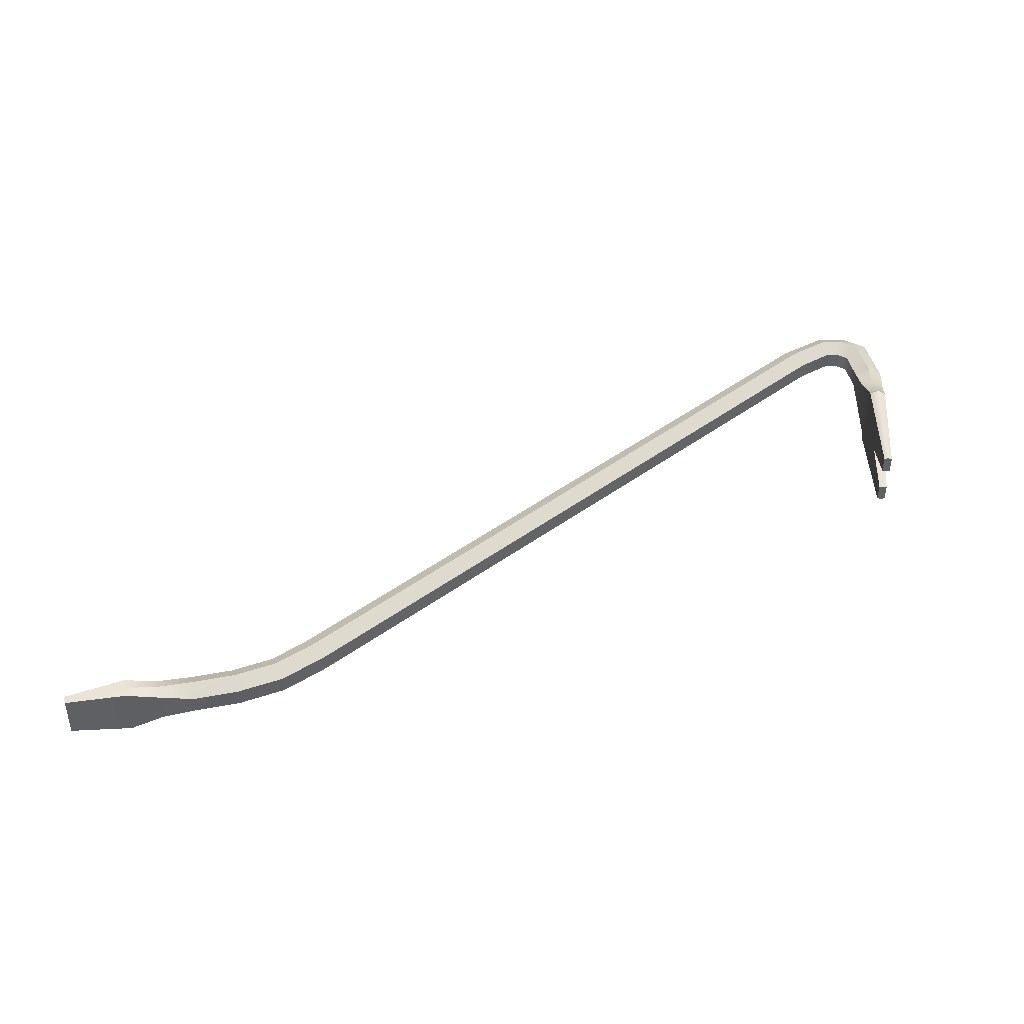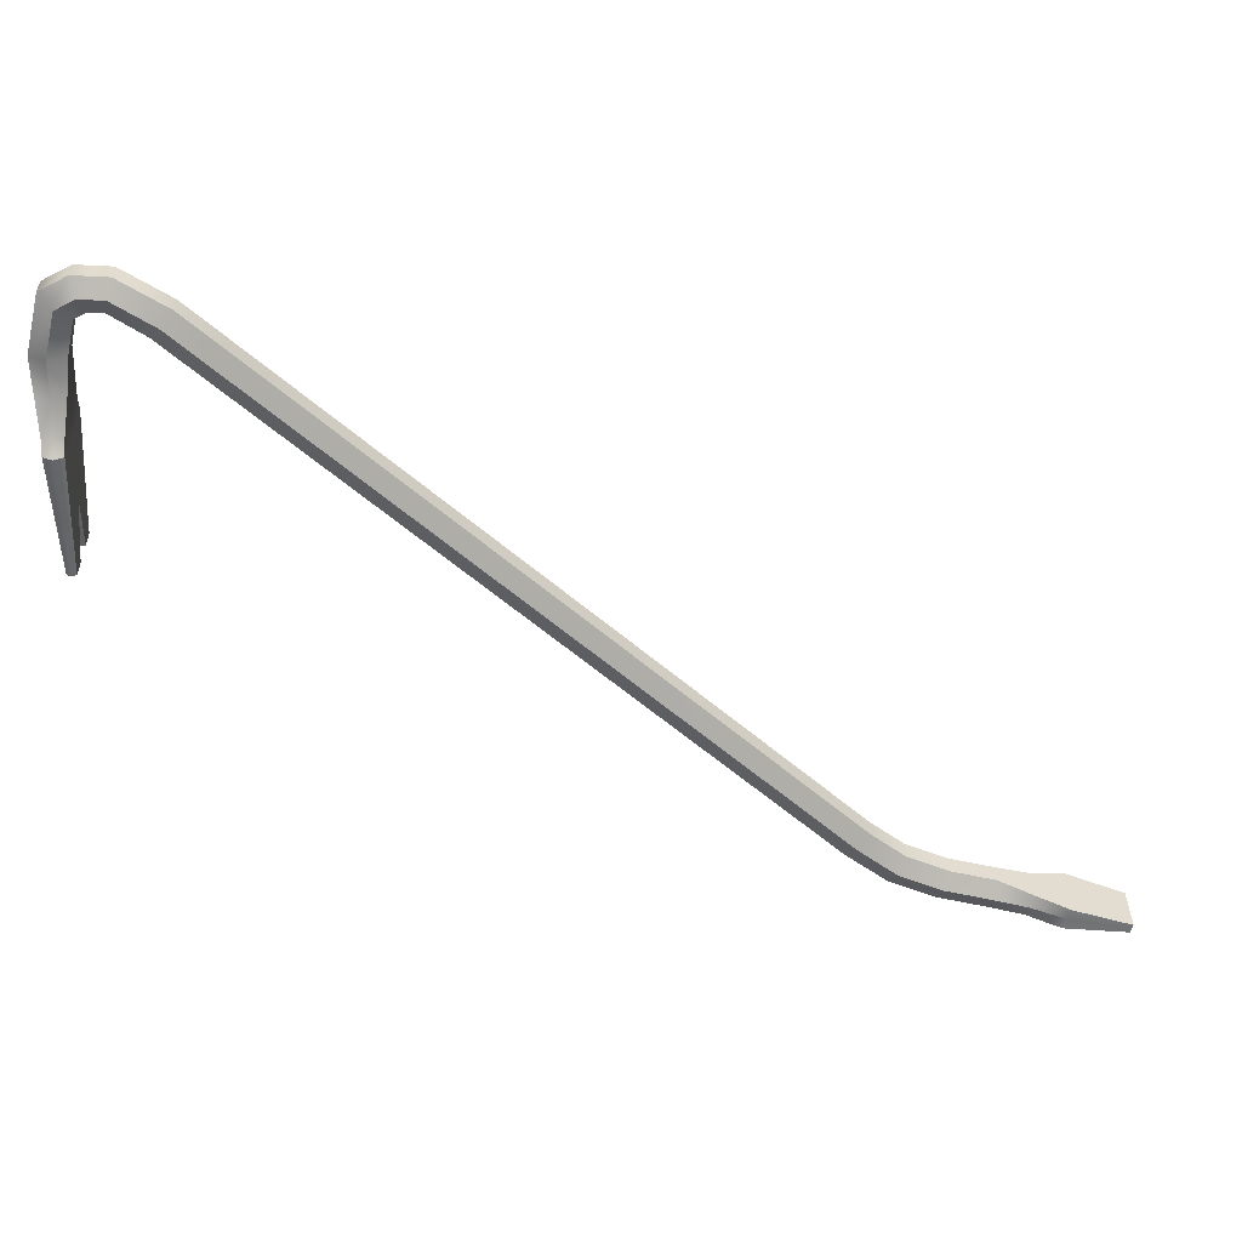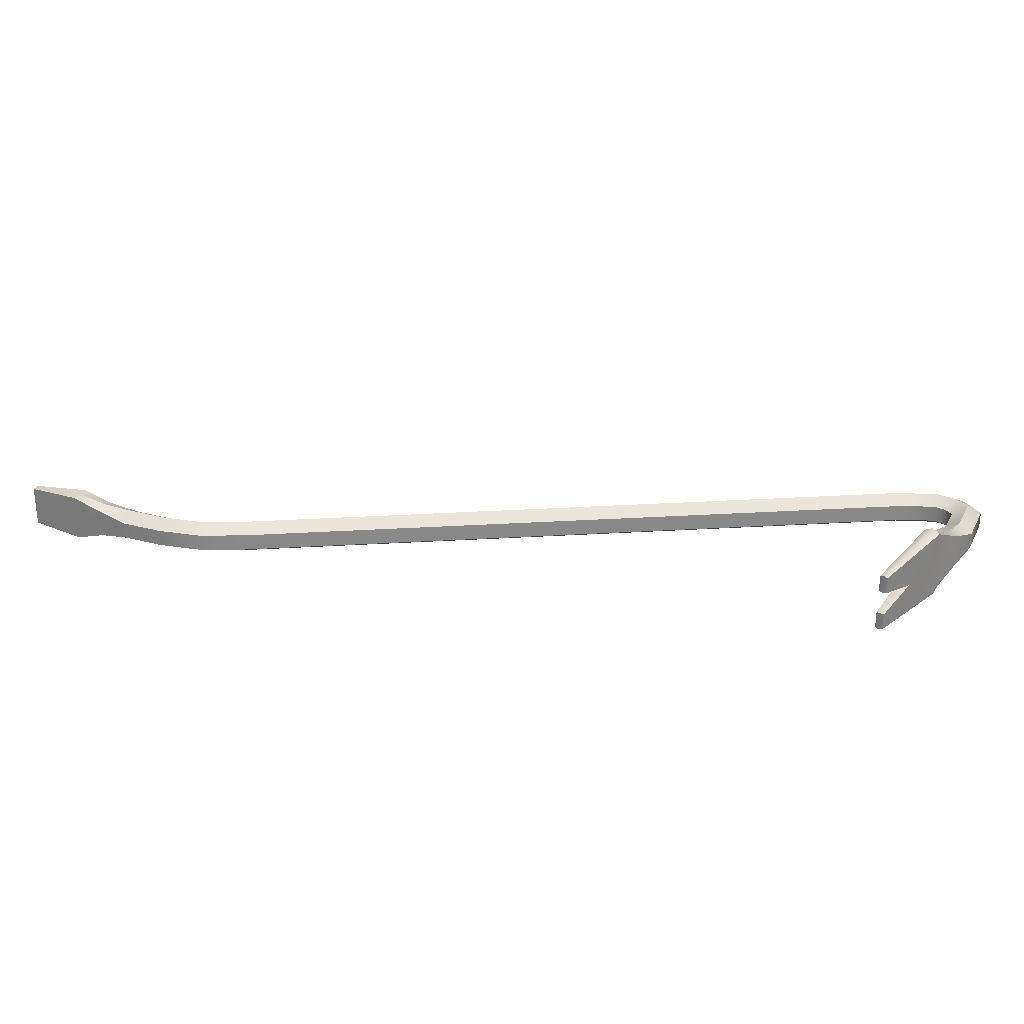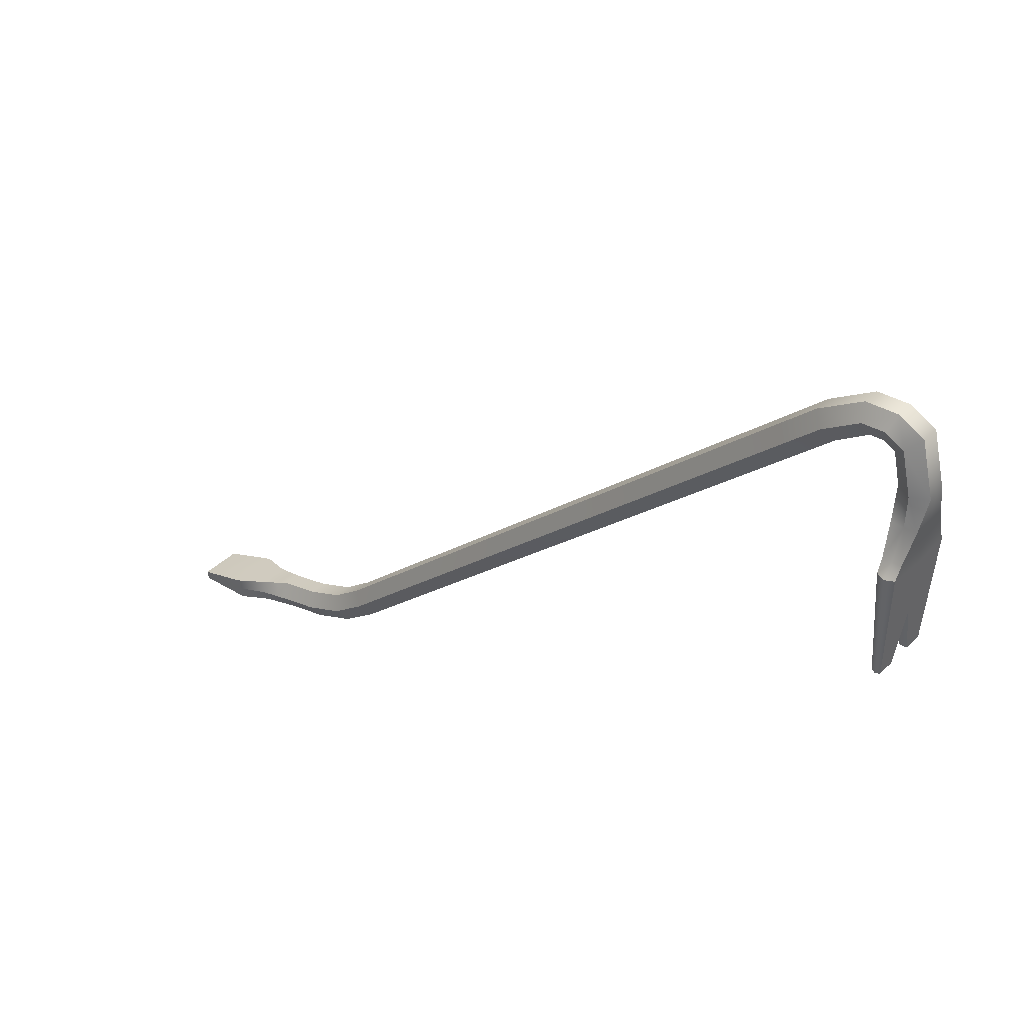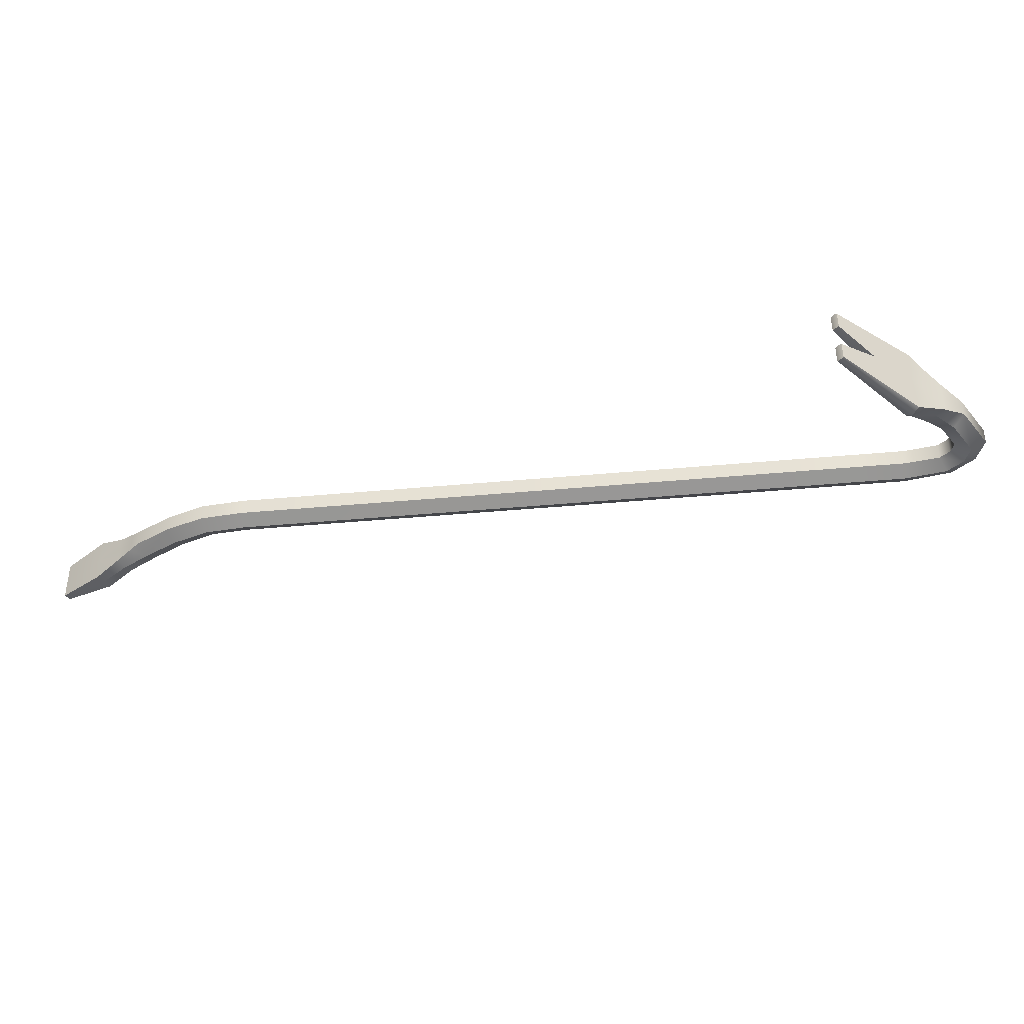
<metadata>
{"format":"obj","ext":"obj","renderer":"f3d","projection":"perspective","resolution":1024,"background":"white","views":[{"elev":43.1,"azim":-178.5,"up":"+Y"},{"elev":34.2,"azim":-0.7,"up":"+Z"},{"elev":27.2,"azim":-142.8,"up":"+Y"},{"elev":39.1,"azim":-140.1,"up":"+Z"},{"elev":-39.1,"azim":-130.6,"up":"+Y"}]}
</metadata>
<code>
v  105.4 -2.478 -60.55
v  104.9 -1.239 -62.63
v  -0 -2.478 14.12
v  2.146 -1.239 14.12
v  1.746 -2.564 9.822
v  -0 -4.275 5.793
v  1.276 -4.275 5.793
v  114.4 -3.506 -62.78
v  114 -3.506 -64.25
v  122.5 -3.023 -65.41
v  1.211 -5.148 4.053
v  -0 -4.484 -11.51
v  0.5849 -4.282 -11.43
v  -0 -1.715 -11.52
v  0.5849 -1.761 -11.43
v  105.9 -1.239 -58.46
v  -2.146 -1.239 14.12
v  -1.746 -2.564 9.822
v  -1.276 -4.275 5.793
v  114.8 -3.506 -61.31
v  122.8 -3.023 -64.24
v  -0 -2.564 9.822
v  122.7 -3.023 -64.82
v  -1.211 -5.148 4.053
v  -0 -5.771 4.053
v  -0.585 -4.282 -11.43
v  -0.585 -1.761 -11.43
v  104.9 1.239 -62.63
v  2.146 1.239 14.12
v  1.746 2.564 9.822
v  1.276 4.275 5.793
v  114 3.506 -64.25
v  122.5 3.023 -65.41
v  105.4 2.478 -60.55
v  -0 2.478 14.12
v  -0 2.564 9.822
v  -0 4.275 5.793
v  114.4 3.506 -62.78
v  122.7 3.023 -64.82
v  1.211 5.148 4.053
v  -0 5.771 4.053
v  -0 4.484 -11.51
v  0.5849 4.282 -11.43
v  -0 1.715 -11.52
v  0.5849 1.761 -11.43
v  -0 -0 -4.422
v  -2.146 1.239 14.12
v  105.9 1.239 -58.46
v  -1.746 2.564 9.822
v  -1.276 4.275 5.793
v  114.8 3.506 -61.31
v  122.8 3.023 -64.24
v  -1.211 5.148 4.053
v  -0.585 4.282 -11.43
v  -0.585 1.761 -11.43
v  0.8818 -0 -4.257
v  1.276 -0 5.793
v  1.187 -0 3.516
v  114.8 0 -61.31
v  -1.187 -0 3.516
v  -2.146 -0 14.12
v  -1.276 -0 5.793
v  -0.8819 -0 -4.257
v  104.9 0 -62.63
v  114 0 -64.25
v  122.5 0 -65.41
v  2.146 -0 14.12
v  1.746 -0 9.822
v  105.9 0 -58.46
v  122.8 0 -64.24
v  -1.746 -0 9.822
v  0.8994 -4.718 -3.629
v  -0.8994 -4.718 -3.629
v  -0 -5.176 -3.629
v  0.8994 4.718 -3.629
v  -0 5.176 -3.629
v  -0.8994 4.718 -3.629
v  1.055 -4.933 0.2122
v  -0 5.473 0.2122
v  -1.055 4.933 0.2122
v  -1.055 -0 0.2073
v  1.055 -0 0.2073
v  -1.055 -4.933 0.2122
v  -0 -5.473 0.2122
v  1.055 4.933 0.2122
v  109.9 -2.635 -61.66
v  109.5 -2.09 -63.23
v  110.3 -2.09 -60.1
v  109.5 2.09 -63.23
v  109.9 2.635 -61.66
v  110.3 2.09 -60.1
v  109.5 0 -63.23
v  110.3 0 -60.1
v  106.5 -1.545 -62.85
v  107 2.535 -60.95
v  107.5 1.545 -59.05
v  107.5 0 -59.05
v  107 -2.535 -60.95
v  107.5 -1.545 -59.05
v  106.5 1.545 -62.85
v  106.5 0 -62.85
v  99.35 -2.478 -59.02
v  93.64 -2.478 -56.56
v  88.72 -2.478 -52.77
v  16.89 -2.478 13.59
v  12.3 -2.478 17.82
v  7.125 -2.478 21.2
v  1.421 -2.478 20.02
v  98.63 -1.239 -61.04
v  92.63 -1.239 -58.46
v  87.26 -1.239 -54.34
v  15.43 -1.239 12.01
v  10.85 -1.239 16.24
v  6.561 -1.239 19.13
v  3.124 -1.239 18.4
v  -0.2831 -1.239 21.64
v  7.69 -1.239 23.27
v  13.76 -1.239 19.39
v  18.34 -1.239 15.17
v  90.18 -1.239 -51.19
v  94.64 -1.239 -54.67
v  100.1 -1.239 -57
v  3.124 1.239 18.4
v  6.561 1.239 19.13
v  10.85 1.239 16.24
v  15.43 1.239 12.01
v  87.26 1.239 -54.34
v  92.63 1.239 -58.46
v  98.63 1.239 -61.04
v  1.421 2.478 20.02
v  7.125 2.478 21.2
v  12.3 2.478 17.82
v  16.89 2.478 13.59
v  88.72 2.478 -52.77
v  93.64 2.478 -56.56
v  99.35 2.478 -59.02
v  100.1 1.239 -57
v  94.64 1.239 -54.67
v  90.18 1.239 -51.19
v  18.34 1.239 15.17
v  13.76 1.239 19.39
v  7.69 1.239 23.27
v  -0.2831 1.239 21.64
v  100.1 0 -57
v  94.64 0 -54.67
v  90.18 0 -51.19
v  18.34 -0 15.17
v  13.76 -0 19.39
v  7.69 -0 23.27
v  -0.2832 -0 21.64
v  98.63 0 -61.04
v  92.63 0 -58.46
v  87.26 0 -54.34
v  15.43 -0 12.01
v  10.85 -0 16.24
v  6.561 -0 19.13
v  3.124 -0 18.4
v  122.7 0 -64.82
v  3.966 -2.478 21.39
v  4.657 -1.239 19.24
v  3.275 -1.239 23.53
v  4.657 1.239 19.24
v  3.966 2.478 21.39
v  3.275 1.239 23.53
v  3.275 -0 23.53
v  4.657 -0 19.24
g Crowbar_LOWPOLY
f 111 104 105 112
f 3 22 5 4
f 22 6 7 5
f 6 25 11 7
f 94 98 1 2
f 9 10 23 8
f 66 158 23 10
f 25 84 78 11
f 5 7 57 68
f 11 58 57 7
f 15 56 72 13
f 13 12 14 15
f 14 46 56 15
f 104 120 119 105
f 17 18 22 3
f 19 6 22 18
f 24 25 6 19
f 98 99 16 1
f 158 70 21 23
f 24 83 84 25
f 120 146 147 119
f 62 19 18 71
f 63 27 26 73
f 26 27 14 12
f 27 63 46 14
f 73 83 81 63
f 134 127 126 133
f 29 30 36 35
f 31 37 36 30
f 40 41 37 31
f 28 100 101 64
f 34 95 100 28
f 40 85 79 41
f 127 153 154 126
f 67 68 30 29
f 56 45 43 75
f 43 45 44 42
f 45 56 46 44
f 75 85 82 56
f 139 134 133 140
f 35 36 49 47
f 36 37 50 49
f 37 41 53 50
f 69 97 96 48
f 48 96 95 34
f 51 52 39 38
f 41 79 80 53
f 47 49 71 61
f 50 53 60 62
f 55 63 77 54
f 54 42 44 55
f 55 44 46 63
f 158 66 33 39
f 57 31 30 68
f 40 31 57 58
f 52 51 59 70
f 39 52 70 158
f 147 146 139 140
f 49 50 62 71
f 60 53 80 81
f 65 9 87 92
f 10 9 65 66
f 153 111 112 154
f 4 5 68 67
f 58 11 78 82
f 16 99 97 69
f 18 17 61 71
f 60 24 19 62
f 12 13 72 74
f 73 26 12 74
f 75 43 42 76
f 76 42 54 77
f 84 74 72 78
f 83 73 74 84
f 85 75 76 79
f 76 77 80 79
f 80 77 63 81
f 78 72 56 82
f 87 9 8 86
f 86 8 20 88
f 89 32 65 92
f 90 38 32 89
f 59 51 91 93
f 91 51 38 90
f 94 101 92 87
f 88 20 59 93
f 23 21 20 8
f 33 32 38 39
f 70 59 20 21
f 33 66 65 32
f 87 86 98 94
f 86 88 99 98
f 89 92 101 100
f 90 89 100 95
f 93 91 96 97
f 91 90 95 96
f 88 93 97 99
f 94 2 64 101
f 3 4 115 108
f 159 160 114 107
f 107 114 113 106
f 106 113 112 105
f 109 2 1 102
f 109 102 103 110
f 110 103 104 111
f 17 3 108 116
f 161 159 107 117
f 117 107 106 118
f 118 106 105 119
f 102 1 16 122
f 102 122 121 103
f 103 121 120 104
f 61 17 116 150
f 165 161 117 149
f 149 117 118 148
f 148 118 119 147
f 122 16 69 144
f 122 144 145 121
f 121 145 146 120
f 123 29 35 130
f 124 162 163 131
f 124 131 132 125
f 125 132 133 126
f 136 34 28 129
f 136 129 128 135
f 135 128 127 134
f 67 29 123 157
f 166 162 124 156
f 156 124 125 155
f 155 125 126 154
f 129 28 64 151
f 129 151 152 128
f 128 152 153 127
f 130 35 47 143
f 131 163 164 142
f 131 142 141 132
f 132 141 140 133
f 48 34 136 137
f 137 136 135 138
f 138 135 134 139
f 143 47 61 150
f 164 165 149 142
f 142 149 148 141
f 141 148 147 140
f 69 48 137 144
f 144 137 138 145
f 145 138 139 146
f 115 4 67 157
f 160 166 156 114
f 114 156 155 113
f 113 155 154 112
f 64 2 109 151
f 151 109 110 152
f 152 110 111 153
f 60 81 83 24
f 58 82 85 40
f 159 108 115 160
f 161 116 108 159
f 150 116 161 165
f 123 130 163 162
f 157 123 162 166
f 130 143 164 163
f 143 150 165 164
f 115 157 166 160

</code>
